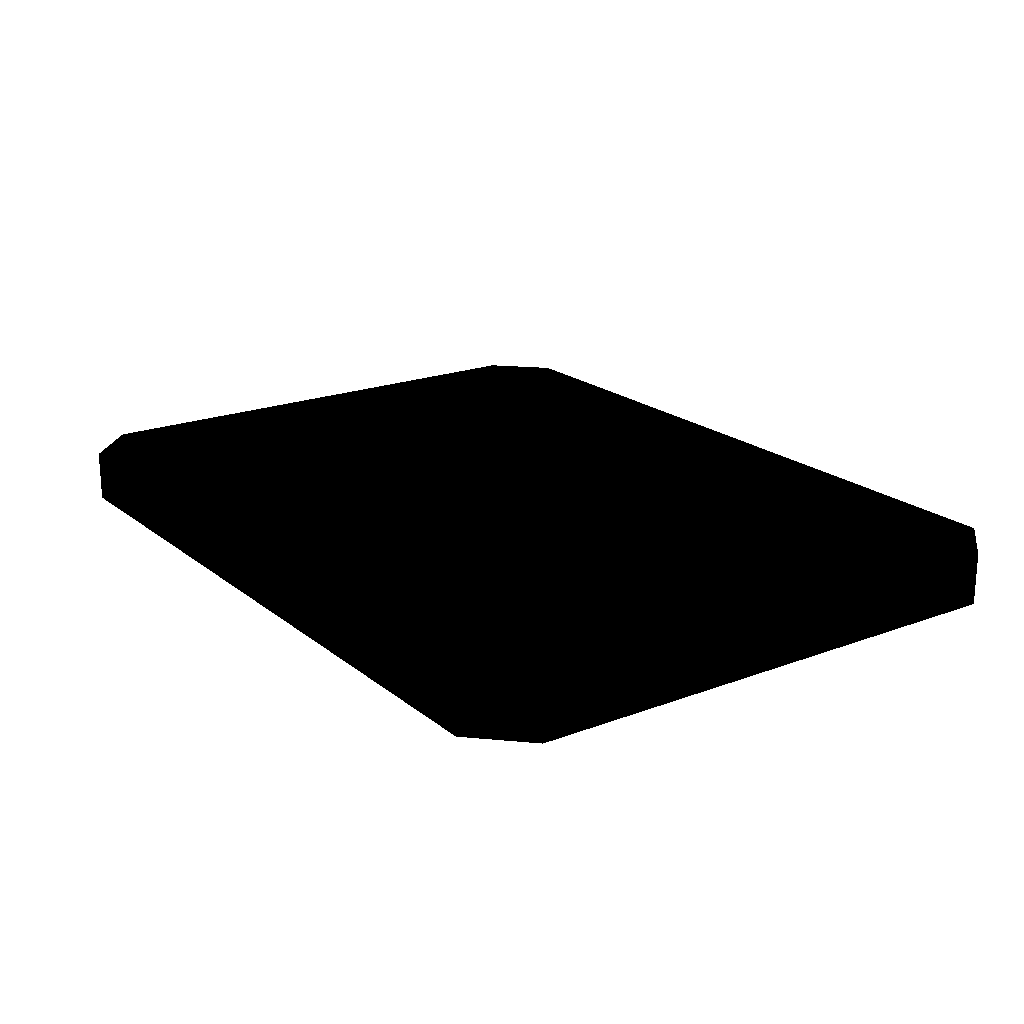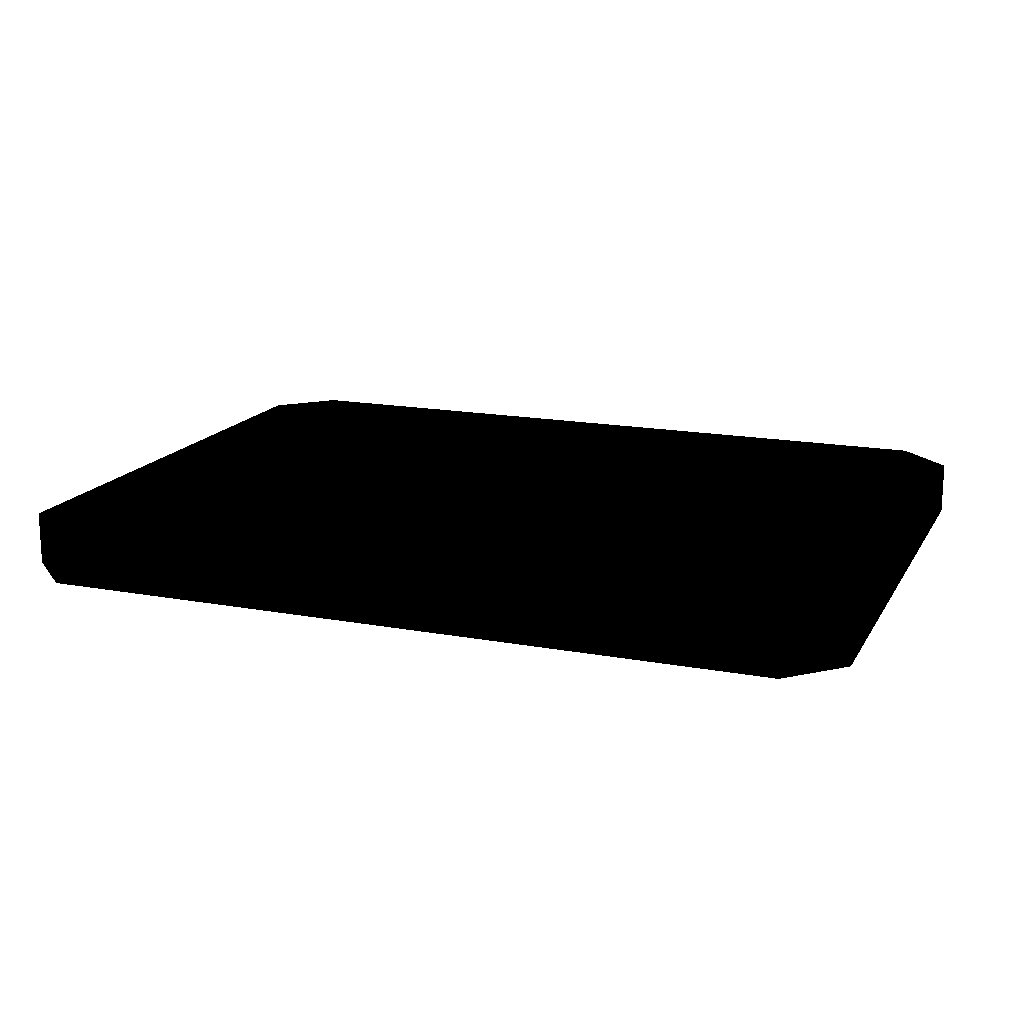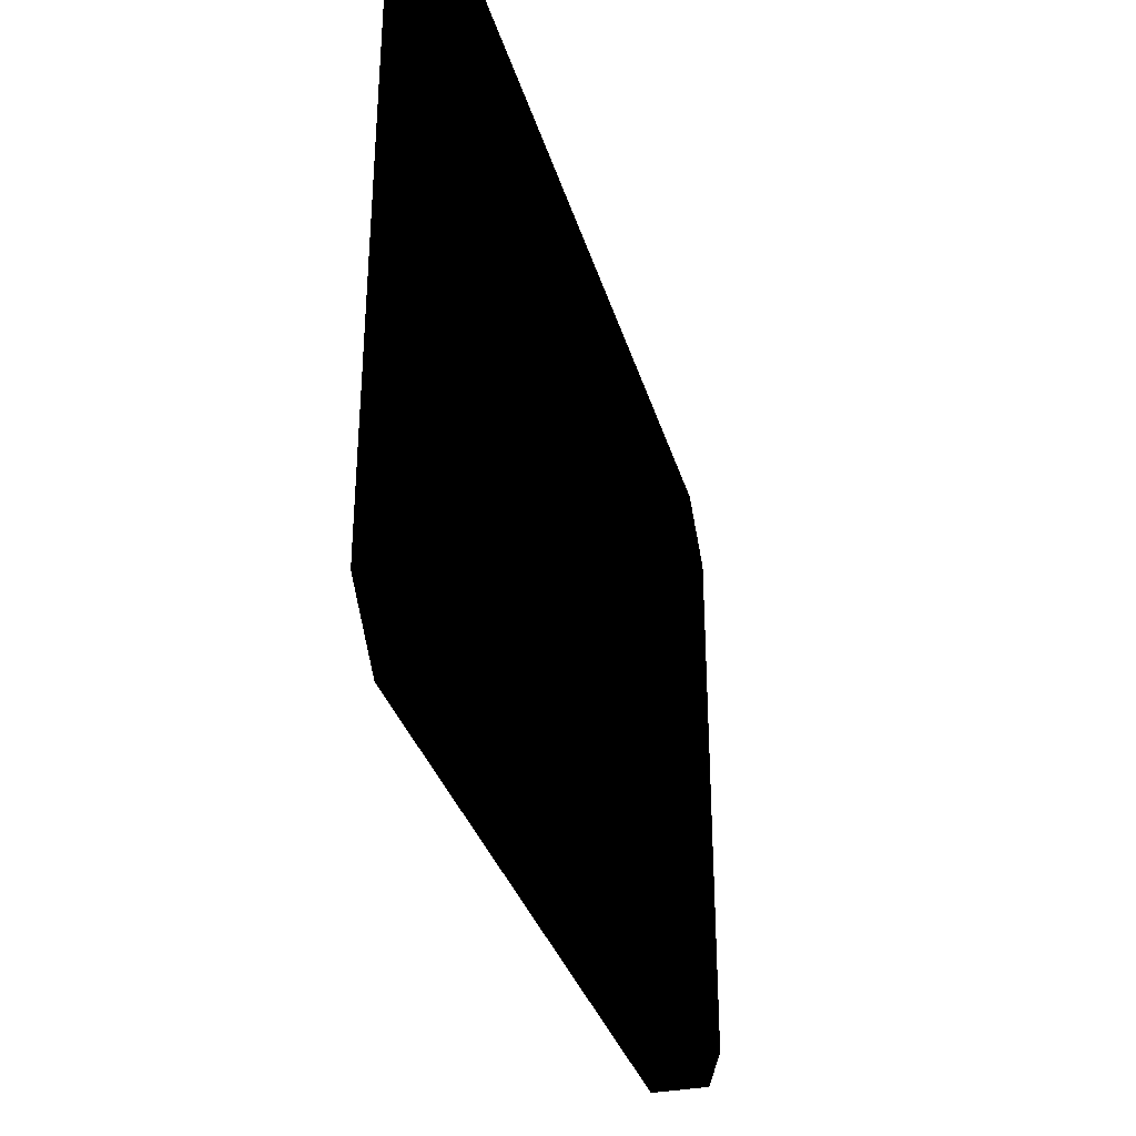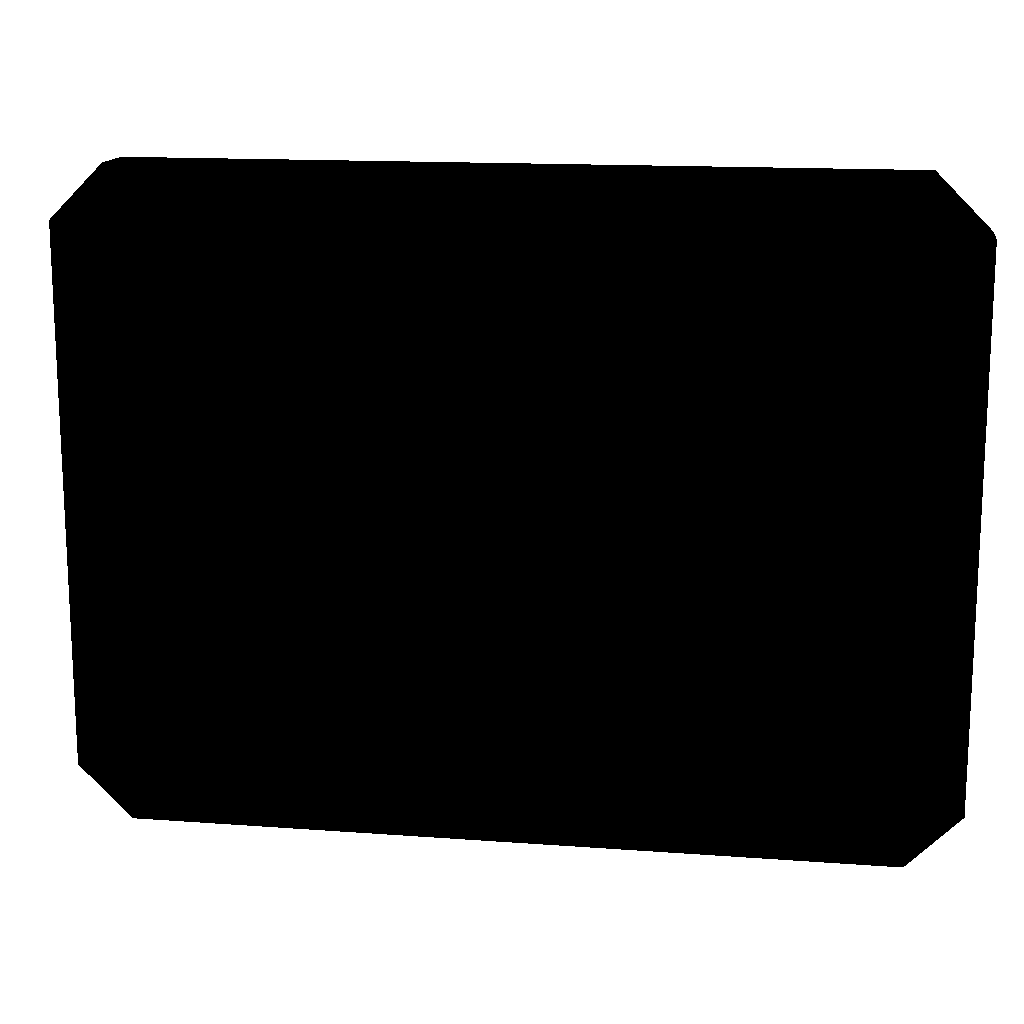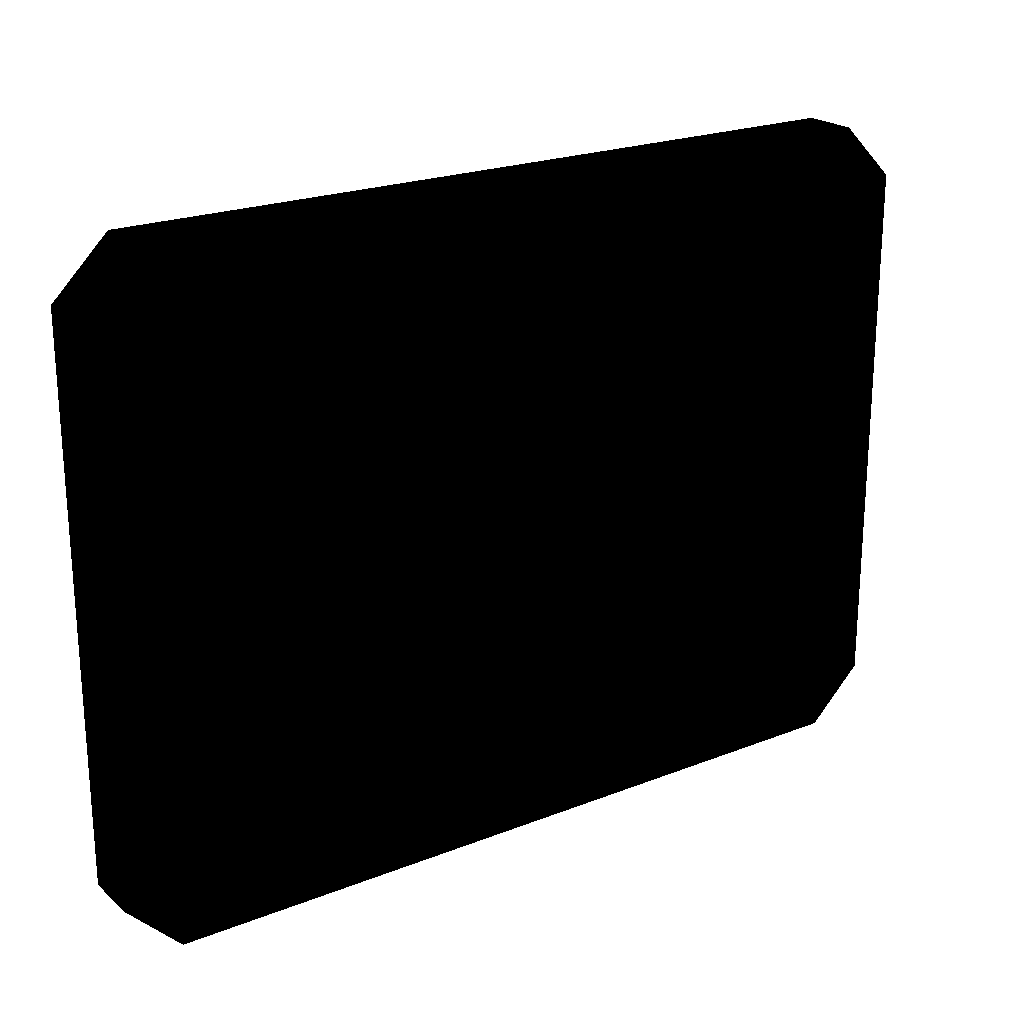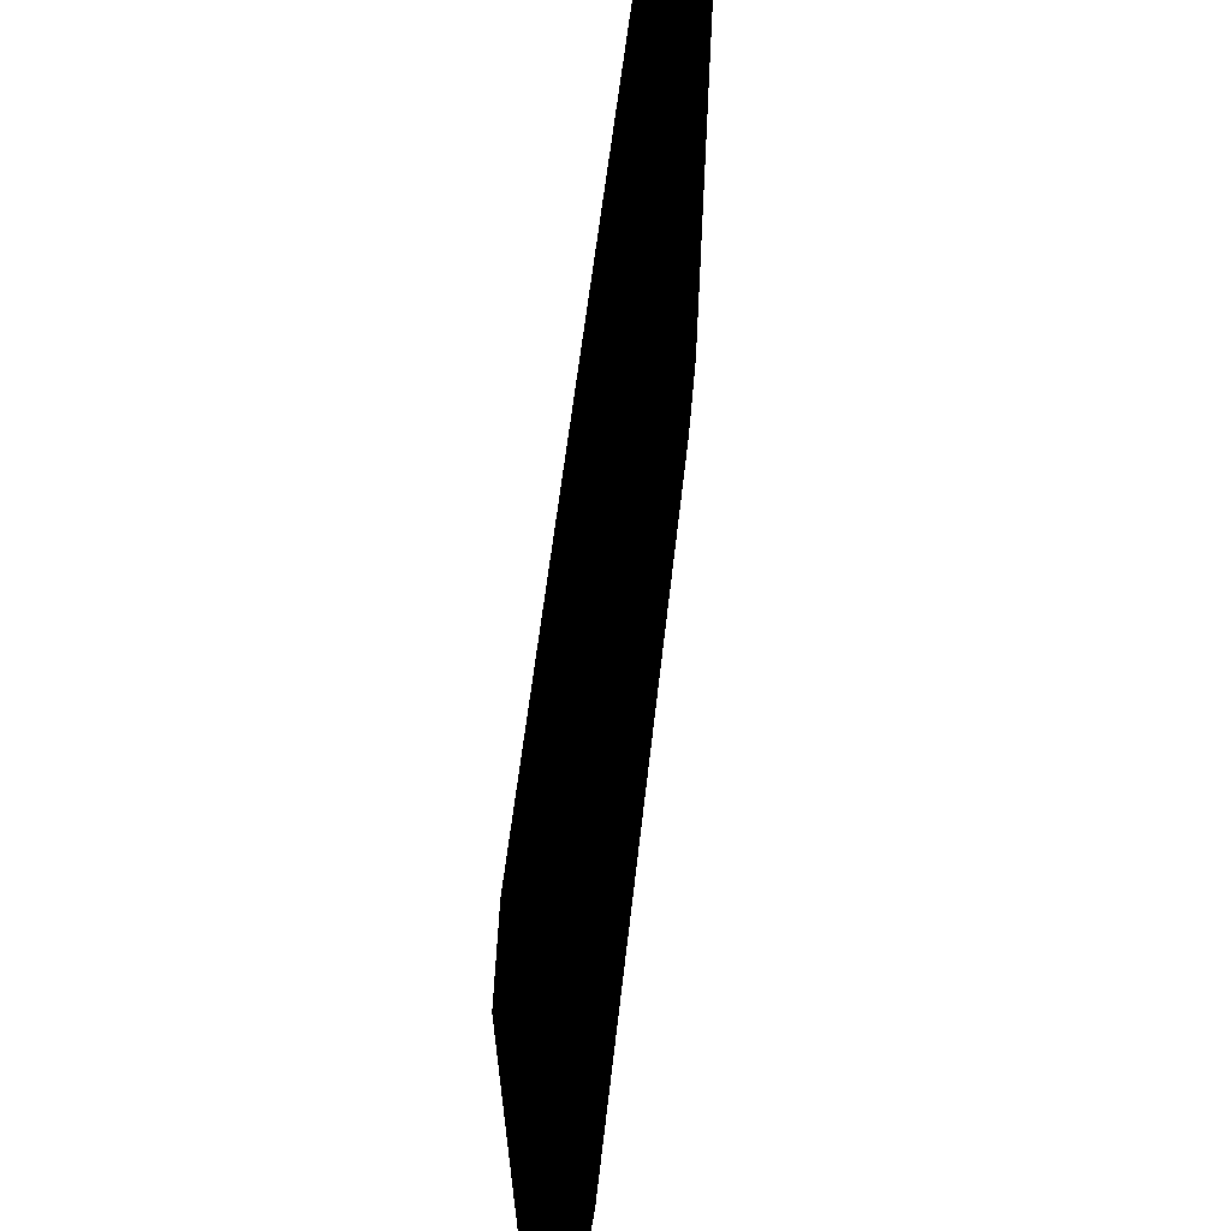
<metadata>
{"format":"obj","ext":"obj","renderer":"f3d","projection":"perspective","resolution":1024,"background":"white","views":[{"elev":20.0,"azim":-125.0,"up":"+Z"},{"elev":16.3,"azim":20.9,"up":"+Z"},{"elev":-33.3,"azim":-74.5,"up":"+Y"},{"elev":14.8,"azim":9.1,"up":"+Y"},{"elev":22.1,"azim":145.4,"up":"+Y"},{"elev":61.5,"azim":-83.4,"up":"+Y"}]}
</metadata>
<code>
g polygon0
v -9.9 -8.1 -2
v 9.9 -8.1 -2
v -11.7 -6.3 -2
v 11.7 -6.3 -2
v -11.7 6.3 -2
v 11.7 6.3 -2
v -9.9 8.1 -2
v 9.9 8.1 -2
f 1 2 3
f 2 4 3
f 3 4 5
f 4 6 5
f 5 6 7
f 6 8 7
g polygon1
v -13 -7 -2
v -11.7 -6.3 -2
v -13 7 -2
v -11.7 6.3 -2
v -11 9 -2
v -9.9 8.1 -2
v 11 9 -2
v 9.9 8.1 -2
v 13 7 -2
v 11.7 6.3 -2
v 13 -7 -2
v 11.7 -6.3 -2
v 11 -9 -2
v 9.9 -8.1 -2
v -11 -9 -2
v -9.9 -8.1 -2
v -13 -7 -2
v -11.7 -6.3 -2
f 9 10 11
f 10 12 11
f 11 12 13
f 12 14 13
f 13 14 15
f 14 16 15
f 15 16 17
f 16 18 17
f 17 18 19
f 18 20 19
f 19 20 21
f 20 22 21
f 21 22 23
f 22 24 23
f 23 24 25
f 24 26 25
v -16 -10 -2
v -13 -7 -2
v -16 10 -2
v -13 7 -2
v -14 12 -2
v -11 9 -2
v 14 12 -2
v 11 9 -2
v 16 10 -2
v 13 7 -2
v 16 -10 -2
v 13 -7 -2
v 14 -12 -2
v 11 -9 -2
v -14 -12 -2
v -11 -9 -2
v -16 -10 -2
v -13 -7 -2
f 27 28 29
f 28 30 29
f 29 30 31
f 30 32 31
f 31 32 33
f 32 34 33
f 33 34 35
f 34 36 35
f 35 36 37
f 36 38 37
f 37 38 39
f 38 40 39
f 39 40 41
f 40 42 41
f 41 42 43
f 42 44 43
v 16 -10 -4
v 16 -10 -2
v 14 -12 -4
v 14 -12 -2
v -14 -12 -4
v -14 -12 -2
v -16 -10 -4
v -16 -10 -2
f 45 46 47
f 46 48 47
f 47 48 49
f 48 50 49
f 49 50 51
f 50 52 51
v 16 10 -2
v 16 10 -4
v 14 12 -2
v 14 12 -4
v -14 12 -2
v -14 12 -4
v -16 10 -2
v -16 10 -4
f 53 54 55
f 54 56 55
f 55 56 57
f 56 58 57
f 57 58 59
f 58 60 59
v 16 -10 -2
v 16 -10 -4
v 16 10 -4
v 16 10 -2
v -16 -10 -4
v -16 -10 -2
v -16 10 -2
v -16 10 -4
f 61 62 63 64
f 65 66 67 68

</code>
